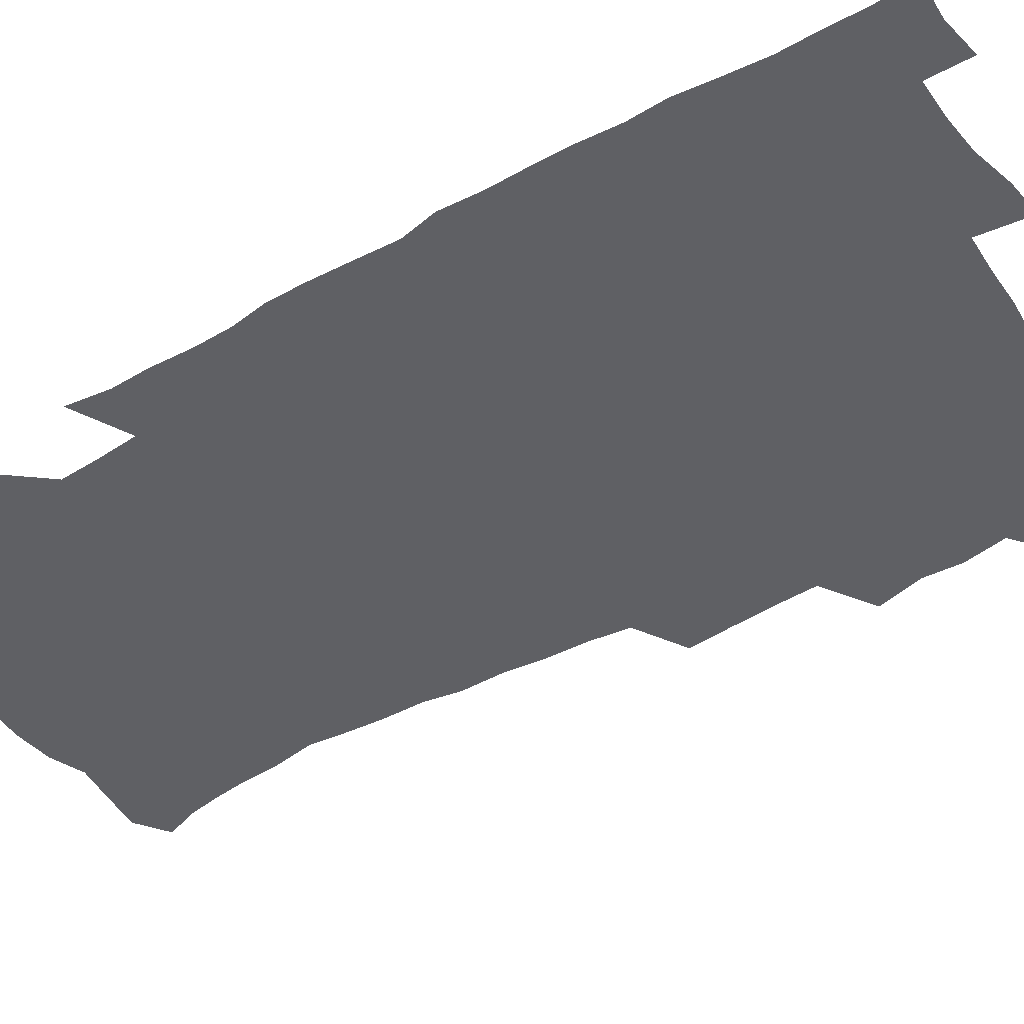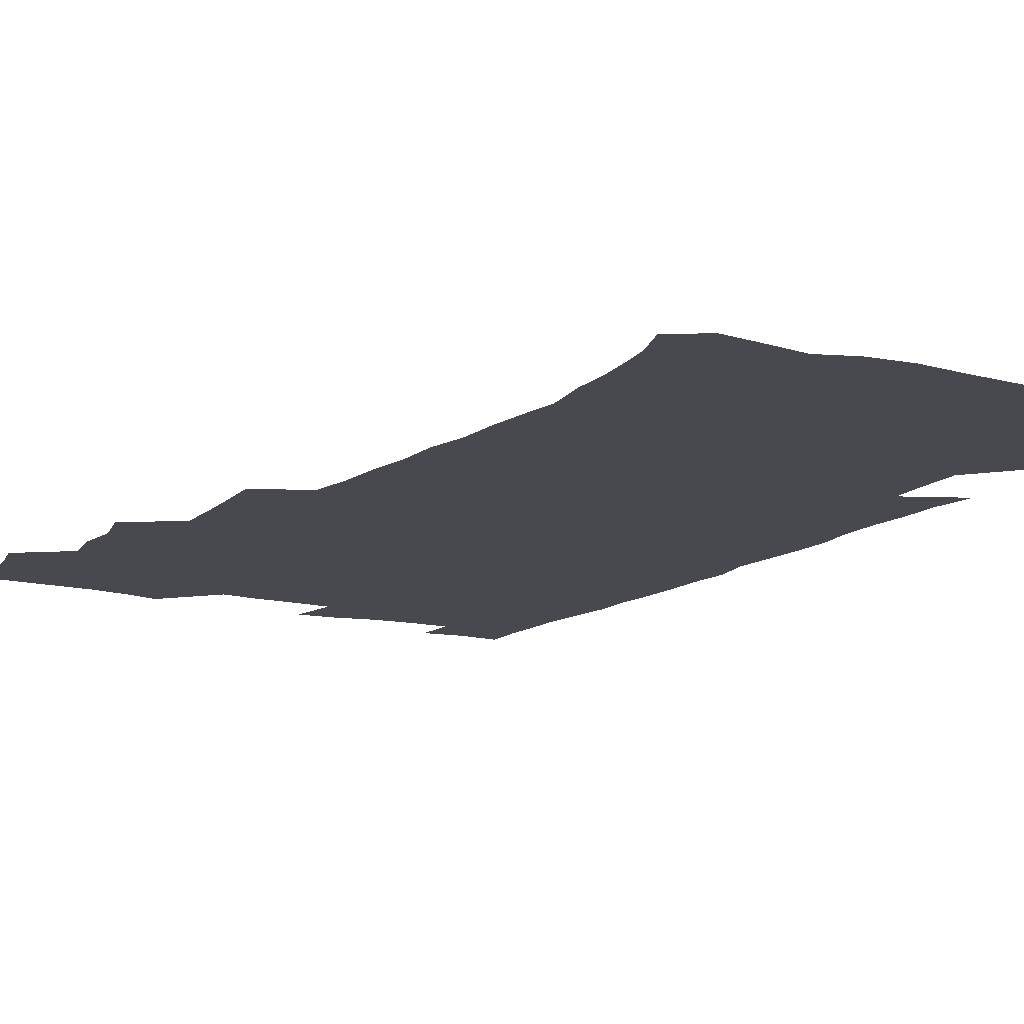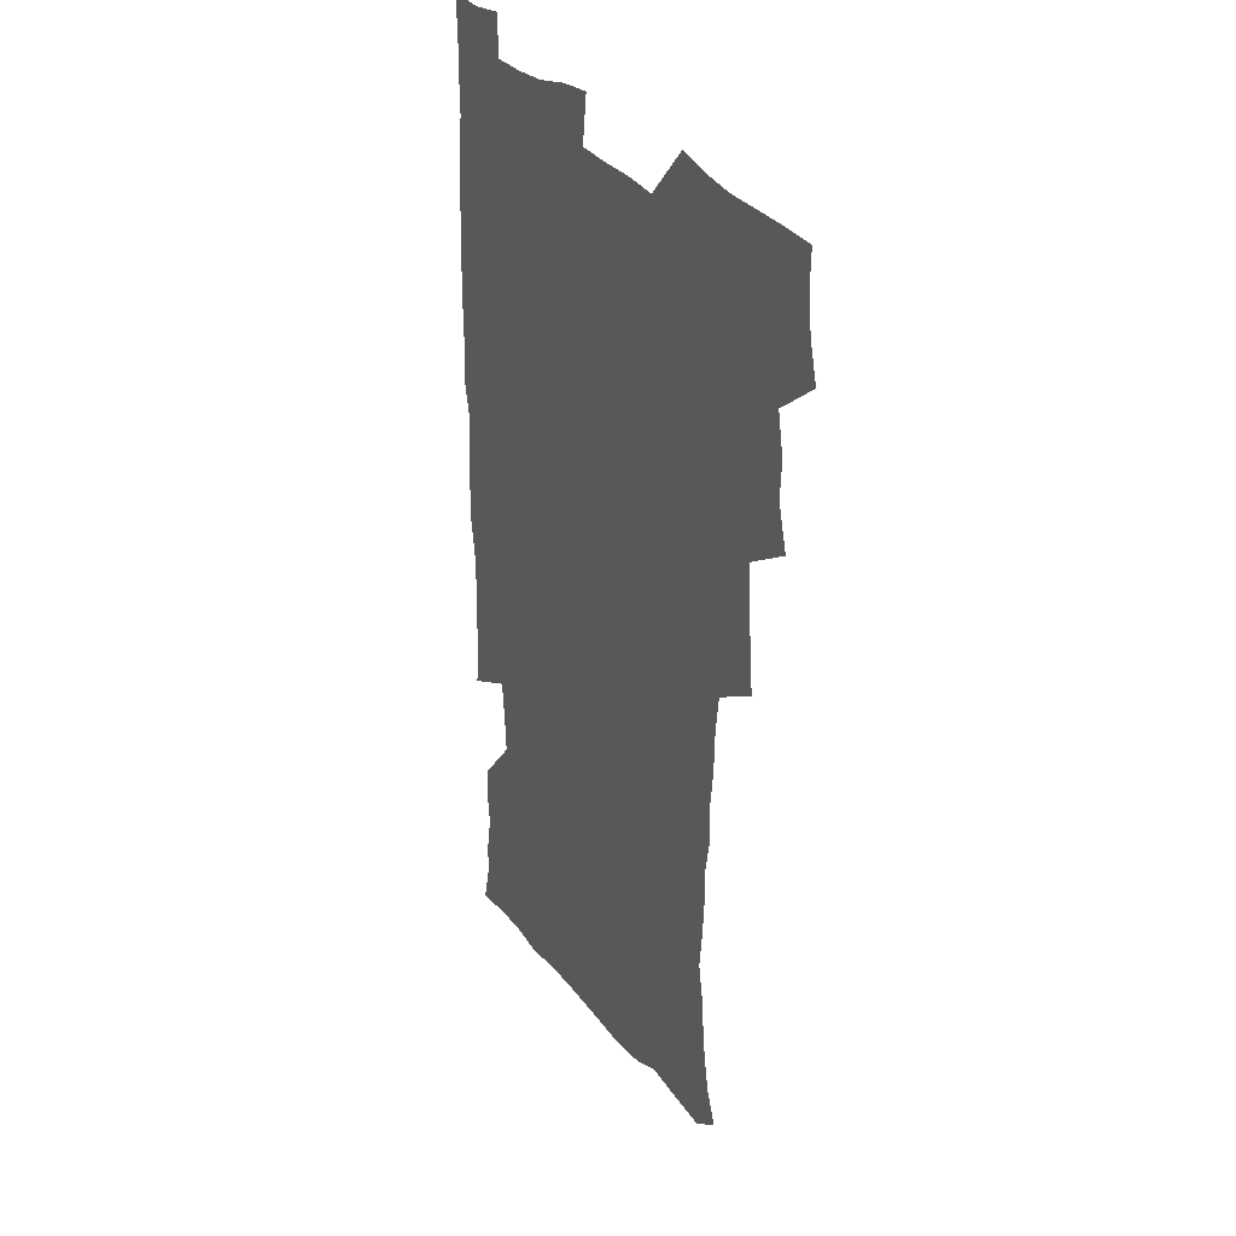
<metadata>
{"format":"obj","ext":"obj","renderer":"f3d","projection":"perspective","resolution":1024,"background":"white","views":[{"elev":-44.6,"azim":122.9,"up":"+Z"},{"elev":-12.7,"azim":-30.6,"up":"+Z"},{"elev":31.6,"azim":-121.2,"up":"+Y"}]}
</metadata>
<code>
v 475.4 524.1 0
v 479.3 539.7 0
v 481.1 554.5 0
v 480.7 569.6 0
v 487.7 458.6 0
v 492.5 476.7 0
v 491.6 492.1 0
v 494.7 508.9 0
v 495.4 524.2 0
v 497.5 539.3 0
v 497 554.3 0
v 495.6 570.3 0
v 504.3 394.4 0
v 505.9 411.7 0
v 507.2 428.8 0
v 508.1 446 0
v 509.4 462.7 0
v 510.5 478.7 0
v 511.2 494.2 0
v 510.6 509.1 0
v 513.9 524.7 0
v 513.1 539.3 0
v 512.2 554.2 0
v 510.6 570.5 0
v 520 184.1 0
v 525 197.7 0
v 527.3 210.2 0
v 529.2 223.8 0
v 529.9 237.6 0
v 533 255.6 0
v 531.6 269.9 0
v 530.5 285.3 0
v 530.4 302.5 0
v 528 316.9 0
v 528.2 334.1 0
v 526.5 349.7 0
v 526 367.1 0
v 524.1 383.1 0
v 525.1 400.8 0
v 526.4 417.8 0
v 526.2 433.4 0
v 527.5 449.8 0
v 527 464.8 0
v 528.6 480.6 0
v 529.3 495.5 0
v 528.1 510 0
v 528.7 524.6 0
v 528.1 539.4 0
v 526.9 554.6 0
v 525.4 570.7 0
v 532.5 175.3 0
v 540 191.1 0
v 541.3 203.2 0
v 543.8 217.5 0
v 548.2 235.3 0
v 548.2 249.8 0
v 548.7 265.2 0
v 546.9 278.5 0
v 546.3 293.8 0
v 546.5 310.6 0
v 546 326.5 0
v 545.3 342.2 0
v 543.5 356.7 0
v 544.4 374.2 0
v 542.4 388.6 0
v 542.2 404.5 0
v 542.9 420.7 0
v 542.5 435.7 0
v 542.8 451 0
v 544 466.6 0
v 543.5 481.1 0
v 544.6 496 0
v 545.7 510.4 0
v 544.7 524.5 0
v 543.1 539.8 0
v 541.1 556.3 0
v 539.5 572.6 0
v 547 176.9 0
v 552.7 191.6 0
v 557.4 208.1 0
v 561.6 225.9 0
v 562.5 240.8 0
v 564 257.3 0
v 563.6 271.5 0
v 562.7 285.7 0
v 561.2 299.3 0
v 560.9 315.1 0
v 560.8 331 0
v 559.4 345.3 0
v 560 362.2 0
v 559.4 377.3 0
v 558 391.4 0
v 557.9 406.9 0
v 558.4 422.5 0
v 558.9 438 0
v 559.3 453 0
v 559.2 467.5 0
v 559.5 482.2 0
v 559.7 496.5 0
v 559.8 510.6 0
v 559.1 524.7 0
v 558.1 539.5 0
v 556.8 554.8 0
v 553.1 575.9 0
v 564.3 179 0
v 569 194.5 0
v 574.3 214.1 0
v 576.4 230.4 0
v 576.7 244.8 0
v 577 259.7 0
v 576.6 273.8 0
v 576.2 288.6 0
v 574.7 301.9 0
v 575.7 319.9 0
v 575 334.1 0
v 573.7 347.8 0
v 574.6 365.2 0
v 573.1 378.6 0
v 574.5 395.5 0
v 574.2 409.9 0
v 573.7 424.1 0
v 573.8 439.1 0
v 574.1 453.9 0
v 573 467.6 0
v 573.9 482.5 0
v 574.3 496.9 0
v 573.9 510.9 0
v 573.1 525.3 0
v 573.2 539.1 0
v 571.5 554.6 0
v 577.7 173.8 0
v 584.8 196.8 0
v 588.2 215.3 0
v 589.2 230.8 0
v 589.7 246 0
v 589.8 260.8 0
v 590.1 276.6 0
v 589.4 290.2 0
v 588.8 304.8 0
v 589 320.7 0
v 588.6 335.7 0
v 588.6 351.3 0
v 588.5 366.6 0
v 588.4 381.5 0
v 588.3 396.1 0
v 587.6 409.7 0
v 588.3 425.5 0
v 587.7 439.3 0
v 588.3 454.4 0
v 588 468.5 0
v 588.1 482.7 0
v 588.4 496.9 0
v 588.4 511 0
v 587.9 525.3 0
v 587.3 539.9 0
v 586 555.9 0
v 594 172 0
v 598.8 194.1 0
v 602.5 218.2 0
v 603.1 233.6 0
v 603.3 248.4 0
v 603.2 262.3 0
v 603.2 276.9 0
v 603.1 292.6 0
v 603.1 308.2 0
v 602.6 322.1 0
v 602.7 338.1 0
v 602.6 353.1 0
v 602.5 367.8 0
v 602.3 382.2 0
v 602.2 396.8 0
v 602.3 411.5 0
v 602.4 426.2 0
v 602.7 441.1 0
v 602.5 454.9 0
v 602.7 469.2 0
v 602.7 483.1 0
v 602.4 497.1 0
v 602.7 511.1 0
v 602.4 525.5 0
v 601.7 540.6 0
v 601.1 555.8 0
v 611.8 173.2 0
v 614.3 195.2 0
v 615.8 217.3 0
v 616.2 233.1 0
v 616.2 248.6 0
v 616.2 261.2 0
v 616.5 278.9 0
v 616.4 292.6 0
v 616.3 307.8 0
v 616.2 323.1 0
v 616.3 339.5 0
v 616.2 353.5 0
v 616 367.8 0
v 615.9 381.7 0
v 616 396.7 0
v 616.1 410.6 0
v 616.3 426.1 0
v 616.4 440.7 0
v 616.4 454.8 0
v 616.5 469.2 0
v 616.6 483.2 0
v 616.9 497.3 0
v 616.9 511.4 0
v 616.9 525.4 0
v 616.6 539.9 0
v 615.9 556.4 0
v 613.5 576.8 0
v 629.4 174 0
v 629.5 196.9 0
v 629.4 216.5 0
v 629.4 233.1 0
v 629.4 247.7 0
v 629.6 263.9 0
v 629.6 278.9 0
v 629.6 293 0
v 629.7 307.3 0
v 629.7 321.5 0
v 629.6 338.5 0
v 629.6 353.6 0
v 629.6 367.8 0
v 629.7 383 0
v 629.8 396.7 0
v 629.9 411.3 0
v 630.2 425.6 0
v 630.1 440.6 0
v 630.4 454.4 0
v 630.3 469.4 0
v 630.5 483 0
v 630.7 497.2 0
v 631.1 511.3 0
v 631.2 525.5 0
v 631.1 540.3 0
v 630.7 555.5 0
v 628.3 575.3 0
v 646.6 174.1 0
v 644.3 197 0
v 643.2 215.7 0
v 642.9 231.2 0
v 642.5 247.4 0
v 642.9 261.9 0
v 642.6 278 0
v 642.7 293 0
v 643.1 306.5 0
v 642.9 324 0
v 643 338.3 0
v 643.1 352.8 0
v 643.3 367.1 0
v 643.4 381.9 0
v 643.5 396.3 0
v 643.5 411.2 0
v 644.3 424.6 0
v 643.9 440 0
v 644.4 454.2 0
v 644.2 469 0
v 644.4 483 0
v 645.1 497 0
v 645.3 511.2 0
v 645.7 525.3 0
v 646.1 539.4 0
v 645.6 554.9 0
v 644.7 571.5 0
v 663.5 171.9 0
v 659.3 195.4 0
v 657.1 214.3 0
v 656.5 229.7 0
v 657 243.3 0
v 655.9 260.8 0
v 656 275.6 0
v 656.3 290.8 0
v 656.5 306.3 0
v 656.8 321.2 0
v 656.9 336.1 0
v 657.2 350.8 0
v 657.1 366 0
v 657.2 380.8 0
v 657.5 395.3 0
v 657.6 409.9 0
v 658 424.3 0
v 659.8 437.7 0
v 658.8 453.6 0
v 659.5 467.5 0
v 659.1 482.4 0
v 659.1 496.9 0
v 659 510.9 0
v 660.6 525.2 0
v 660.3 539.6 0
v 660.3 554.4 0
v 660 570.3 0
v 678.3 174.6 0
v 675.3 191.5 0
v 671.7 211.3 0
v 670.9 226.6 0
v 669.8 242.5 0
v 669.6 257.1 0
v 669.6 272.1 0
v 670 287.7 0
v 671.2 302.4 0
v 670.8 318.4 0
v 672.6 331.7 0
v 671.5 348.3 0
v 671.9 363 0
v 672.1 377.9 0
v 673.2 392.1 0
v 672.6 407.7 0
v 672.4 423 0
v 673.5 437.2 0
v 673 452.6 0
v 673.7 466.9 0
v 673.4 481.8 0
v 673.7 496.2 0
v 676.3 510.6 0
v 675.7 525.2 0
v 675 540 0
v 675.1 554.6 0
v 675 570.3 0
v 674.8 587.3 0
v 693.2 174.1 0
v 688.6 192.4 0
v 686.5 208.2 0
v 686 222.3 0
v 684.2 238.4 0
v 683 253.5 0
v 683.8 266.3 0
v 684.7 282 0
v 686.1 298.2 0
v 685.9 314.2 0
v 686.3 329.4 0
v 686.5 344.6 0
v 687.1 359.4 0
v 687.5 374.4 0
v 689 388.7 0
v 688.6 404.4 0
v 688.6 419.8 0
v 689.5 434.6 0
v 689 450.1 0
v 688.9 465.2 0
v 690.5 479.6 0
v 689.8 495 0
v 691.4 509.6 0
v 690.3 525.3 0
v 690.1 540 0
v 689.6 554.5 0
v 690.2 569.5 0
v 690.6 585 0
v 708 172.2 0
v 704 188.9 0
v 703.8 202.3 0
v 701.2 217.8 0
v 702.5 230.1 0
v 702.2 243.9 0
v 708.5 287.3 0
v 706.3 304.7 0
v 706.9 320 0
v 706.1 336.3 0
v 706.6 351.7 0
v 708.9 366.1 0
v 708.8 381.7 0
v 708.1 398 0
v 707.2 414.4 0
v 710.2 428.8 0
v 709.2 445.1 0
v 709.5 460.8 0
v 709.3 476.4 0
v 708.2 492.4 0
v 708.9 507.5 0
v 707.1 523.9 0
v 705.8 539.8 0
v 706 554.9 0
v 705.7 569.9 0
v 706.4 585.8 0
f 8 9 1
f 1 9 2
f 9 10 2
f 2 10 3
f 10 11 3
f 3 11 4
f 11 12 4
f 16 17 5
f 5 17 6
f 17 18 6
f 6 18 7
f 18 19 7
f 7 19 8
f 19 20 8
f 8 20 9
f 20 21 9
f 9 21 10
f 21 22 10
f 10 22 11
f 22 23 11
f 11 23 12
f 23 24 12
f 38 39 13
f 13 39 14
f 39 40 14
f 14 40 15
f 40 41 15
f 15 41 16
f 41 42 16
f 16 42 17
f 42 43 17
f 17 43 18
f 43 44 18
f 18 44 19
f 44 45 19
f 19 45 20
f 45 46 20
f 20 46 21
f 46 47 21
f 21 47 22
f 47 48 22
f 22 48 23
f 48 49 23
f 23 49 24
f 49 50 24
f 51 52 25
f 25 52 26
f 52 53 26
f 26 53 27
f 53 54 27
f 27 54 28
f 54 55 28
f 28 55 29
f 55 56 29
f 29 56 30
f 56 57 30
f 30 57 31
f 57 58 31
f 31 58 32
f 58 59 32
f 32 59 33
f 59 60 33
f 33 60 34
f 60 61 34
f 34 61 35
f 61 62 35
f 35 62 36
f 62 63 36
f 36 63 37
f 63 64 37
f 37 64 38
f 64 65 38
f 38 65 39
f 65 66 39
f 39 66 40
f 66 67 40
f 40 67 41
f 67 68 41
f 41 68 42
f 68 69 42
f 42 69 43
f 69 70 43
f 43 70 44
f 70 71 44
f 44 71 45
f 71 72 45
f 45 72 46
f 72 73 46
f 46 73 47
f 73 74 47
f 47 74 48
f 74 75 48
f 48 75 49
f 75 76 49
f 49 76 50
f 76 77 50
f 51 78 52
f 78 79 52
f 52 79 53
f 79 80 53
f 53 80 54
f 80 81 54
f 54 81 55
f 81 82 55
f 55 82 56
f 82 83 56
f 56 83 57
f 83 84 57
f 57 84 58
f 84 85 58
f 58 85 59
f 85 86 59
f 59 86 60
f 86 87 60
f 60 87 61
f 87 88 61
f 61 88 62
f 88 89 62
f 62 89 63
f 89 90 63
f 63 90 64
f 90 91 64
f 64 91 65
f 91 92 65
f 65 92 66
f 92 93 66
f 66 93 67
f 93 94 67
f 67 94 68
f 94 95 68
f 68 95 69
f 95 96 69
f 69 96 70
f 96 97 70
f 70 97 71
f 97 98 71
f 71 98 72
f 98 99 72
f 72 99 73
f 99 100 73
f 73 100 74
f 100 101 74
f 74 101 75
f 101 102 75
f 75 102 76
f 102 103 76
f 76 103 77
f 103 104 77
f 78 105 79
f 105 106 79
f 79 106 80
f 106 107 80
f 80 107 81
f 107 108 81
f 81 108 82
f 108 109 82
f 82 109 83
f 109 110 83
f 83 110 84
f 110 111 84
f 84 111 85
f 111 112 85
f 85 112 86
f 112 113 86
f 86 113 87
f 113 114 87
f 87 114 88
f 114 115 88
f 88 115 89
f 115 116 89
f 89 116 90
f 116 117 90
f 90 117 91
f 117 118 91
f 91 118 92
f 118 119 92
f 92 119 93
f 119 120 93
f 93 120 94
f 120 121 94
f 94 121 95
f 121 122 95
f 95 122 96
f 122 123 96
f 96 123 97
f 123 124 97
f 97 124 98
f 124 125 98
f 98 125 99
f 125 126 99
f 99 126 100
f 126 127 100
f 100 127 101
f 127 128 101
f 101 128 102
f 128 129 102
f 102 129 103
f 129 130 103
f 103 130 104
f 105 131 106
f 131 132 106
f 106 132 107
f 132 133 107
f 107 133 108
f 133 134 108
f 108 134 109
f 134 135 109
f 109 135 110
f 135 136 110
f 110 136 111
f 136 137 111
f 111 137 112
f 137 138 112
f 112 138 113
f 138 139 113
f 113 139 114
f 139 140 114
f 114 140 115
f 140 141 115
f 115 141 116
f 141 142 116
f 116 142 117
f 142 143 117
f 117 143 118
f 143 144 118
f 118 144 119
f 144 145 119
f 119 145 120
f 145 146 120
f 120 146 121
f 146 147 121
f 121 147 122
f 147 148 122
f 122 148 123
f 148 149 123
f 123 149 124
f 149 150 124
f 124 150 125
f 150 151 125
f 125 151 126
f 151 152 126
f 126 152 127
f 152 153 127
f 127 153 128
f 153 154 128
f 128 154 129
f 154 155 129
f 129 155 130
f 155 156 130
f 131 157 132
f 157 158 132
f 132 158 133
f 158 159 133
f 133 159 134
f 159 160 134
f 134 160 135
f 160 161 135
f 135 161 136
f 161 162 136
f 136 162 137
f 162 163 137
f 137 163 138
f 163 164 138
f 138 164 139
f 164 165 139
f 139 165 140
f 165 166 140
f 140 166 141
f 166 167 141
f 141 167 142
f 167 168 142
f 142 168 143
f 168 169 143
f 143 169 144
f 169 170 144
f 144 170 145
f 170 171 145
f 145 171 146
f 171 172 146
f 146 172 147
f 172 173 147
f 147 173 148
f 173 174 148
f 148 174 149
f 174 175 149
f 149 175 150
f 175 176 150
f 150 176 151
f 176 177 151
f 151 177 152
f 177 178 152
f 152 178 153
f 178 179 153
f 153 179 154
f 179 180 154
f 154 180 155
f 180 181 155
f 155 181 156
f 181 182 156
f 157 183 158
f 183 184 158
f 158 184 159
f 184 185 159
f 159 185 160
f 185 186 160
f 160 186 161
f 186 187 161
f 161 187 162
f 187 188 162
f 162 188 163
f 188 189 163
f 163 189 164
f 189 190 164
f 164 190 165
f 190 191 165
f 165 191 166
f 191 192 166
f 166 192 167
f 192 193 167
f 167 193 168
f 193 194 168
f 168 194 169
f 194 195 169
f 169 195 170
f 195 196 170
f 170 196 171
f 196 197 171
f 171 197 172
f 197 198 172
f 172 198 173
f 198 199 173
f 173 199 174
f 199 200 174
f 174 200 175
f 200 201 175
f 175 201 176
f 201 202 176
f 176 202 177
f 202 203 177
f 177 203 178
f 203 204 178
f 178 204 179
f 204 205 179
f 179 205 180
f 205 206 180
f 180 206 181
f 206 207 181
f 181 207 182
f 207 208 182
f 183 210 184
f 210 211 184
f 184 211 185
f 211 212 185
f 185 212 186
f 212 213 186
f 186 213 187
f 213 214 187
f 187 214 188
f 214 215 188
f 188 215 189
f 215 216 189
f 189 216 190
f 216 217 190
f 190 217 191
f 217 218 191
f 191 218 192
f 218 219 192
f 192 219 193
f 219 220 193
f 193 220 194
f 220 221 194
f 194 221 195
f 221 222 195
f 195 222 196
f 222 223 196
f 196 223 197
f 223 224 197
f 197 224 198
f 224 225 198
f 198 225 199
f 225 226 199
f 199 226 200
f 226 227 200
f 200 227 201
f 227 228 201
f 201 228 202
f 228 229 202
f 202 229 203
f 229 230 203
f 203 230 204
f 230 231 204
f 204 231 205
f 231 232 205
f 205 232 206
f 232 233 206
f 206 233 207
f 233 234 207
f 207 234 208
f 234 235 208
f 208 235 209
f 235 236 209
f 210 237 211
f 237 238 211
f 211 238 212
f 238 239 212
f 212 239 213
f 239 240 213
f 213 240 214
f 240 241 214
f 214 241 215
f 241 242 215
f 215 242 216
f 242 243 216
f 216 243 217
f 243 244 217
f 217 244 218
f 244 245 218
f 218 245 219
f 245 246 219
f 219 246 220
f 246 247 220
f 220 247 221
f 247 248 221
f 221 248 222
f 248 249 222
f 222 249 223
f 249 250 223
f 223 250 224
f 250 251 224
f 224 251 225
f 251 252 225
f 225 252 226
f 252 253 226
f 226 253 227
f 253 254 227
f 227 254 228
f 254 255 228
f 228 255 229
f 255 256 229
f 229 256 230
f 256 257 230
f 230 257 231
f 257 258 231
f 231 258 232
f 258 259 232
f 232 259 233
f 259 260 233
f 233 260 234
f 260 261 234
f 234 261 235
f 261 262 235
f 235 262 236
f 262 263 236
f 237 264 238
f 264 265 238
f 238 265 239
f 265 266 239
f 239 266 240
f 266 267 240
f 240 267 241
f 267 268 241
f 241 268 242
f 268 269 242
f 242 269 243
f 269 270 243
f 243 270 244
f 270 271 244
f 244 271 245
f 271 272 245
f 245 272 246
f 272 273 246
f 246 273 247
f 273 274 247
f 247 274 248
f 274 275 248
f 248 275 249
f 275 276 249
f 249 276 250
f 276 277 250
f 250 277 251
f 277 278 251
f 251 278 252
f 278 279 252
f 252 279 253
f 279 280 253
f 253 280 254
f 280 281 254
f 254 281 255
f 281 282 255
f 255 282 256
f 282 283 256
f 256 283 257
f 283 284 257
f 257 284 258
f 284 285 258
f 258 285 259
f 285 286 259
f 259 286 260
f 286 287 260
f 260 287 261
f 287 288 261
f 261 288 262
f 288 289 262
f 262 289 263
f 289 290 263
f 264 291 265
f 291 292 265
f 265 292 266
f 292 293 266
f 266 293 267
f 293 294 267
f 267 294 268
f 294 295 268
f 268 295 269
f 295 296 269
f 269 296 270
f 296 297 270
f 270 297 271
f 297 298 271
f 271 298 272
f 298 299 272
f 272 299 273
f 299 300 273
f 273 300 274
f 300 301 274
f 274 301 275
f 301 302 275
f 275 302 276
f 302 303 276
f 276 303 277
f 303 304 277
f 277 304 278
f 304 305 278
f 278 305 279
f 305 306 279
f 279 306 280
f 306 307 280
f 280 307 281
f 307 308 281
f 281 308 282
f 308 309 282
f 282 309 283
f 309 310 283
f 283 310 284
f 310 311 284
f 284 311 285
f 311 312 285
f 285 312 286
f 312 313 286
f 286 313 287
f 313 314 287
f 287 314 288
f 314 315 288
f 288 315 289
f 315 316 289
f 289 316 290
f 316 317 290
f 291 319 292
f 319 320 292
f 292 320 293
f 320 321 293
f 293 321 294
f 321 322 294
f 294 322 295
f 322 323 295
f 295 323 296
f 323 324 296
f 296 324 297
f 324 325 297
f 297 325 298
f 325 326 298
f 298 326 299
f 326 327 299
f 299 327 300
f 327 328 300
f 300 328 301
f 328 329 301
f 301 329 302
f 329 330 302
f 302 330 303
f 330 331 303
f 303 331 304
f 331 332 304
f 304 332 305
f 332 333 305
f 305 333 306
f 333 334 306
f 306 334 307
f 334 335 307
f 307 335 308
f 335 336 308
f 308 336 309
f 336 337 309
f 309 337 310
f 337 338 310
f 310 338 311
f 338 339 311
f 311 339 312
f 339 340 312
f 312 340 313
f 340 341 313
f 313 341 314
f 341 342 314
f 314 342 315
f 342 343 315
f 315 343 316
f 343 344 316
f 316 344 317
f 344 345 317
f 317 345 318
f 345 346 318
f 319 347 320
f 347 348 320
f 320 348 321
f 348 349 321
f 321 349 322
f 349 350 322
f 322 350 323
f 350 351 323
f 323 351 324
f 351 352 324
f 324 352 325
f 327 353 328
f 353 354 328
f 328 354 329
f 354 355 329
f 329 355 330
f 355 356 330
f 330 356 331
f 356 357 331
f 331 357 332
f 357 358 332
f 332 358 333
f 358 359 333
f 333 359 334
f 359 360 334
f 334 360 335
f 360 361 335
f 335 361 336
f 361 362 336
f 336 362 337
f 362 363 337
f 337 363 338
f 363 364 338
f 338 364 339
f 364 365 339
f 339 365 340
f 365 366 340
f 340 366 341
f 366 367 341
f 341 367 342
f 367 368 342
f 342 368 343
f 368 369 343
f 343 369 344
f 369 370 344
f 344 370 345
f 370 371 345
f 345 371 346
f 371 372 346

</code>
